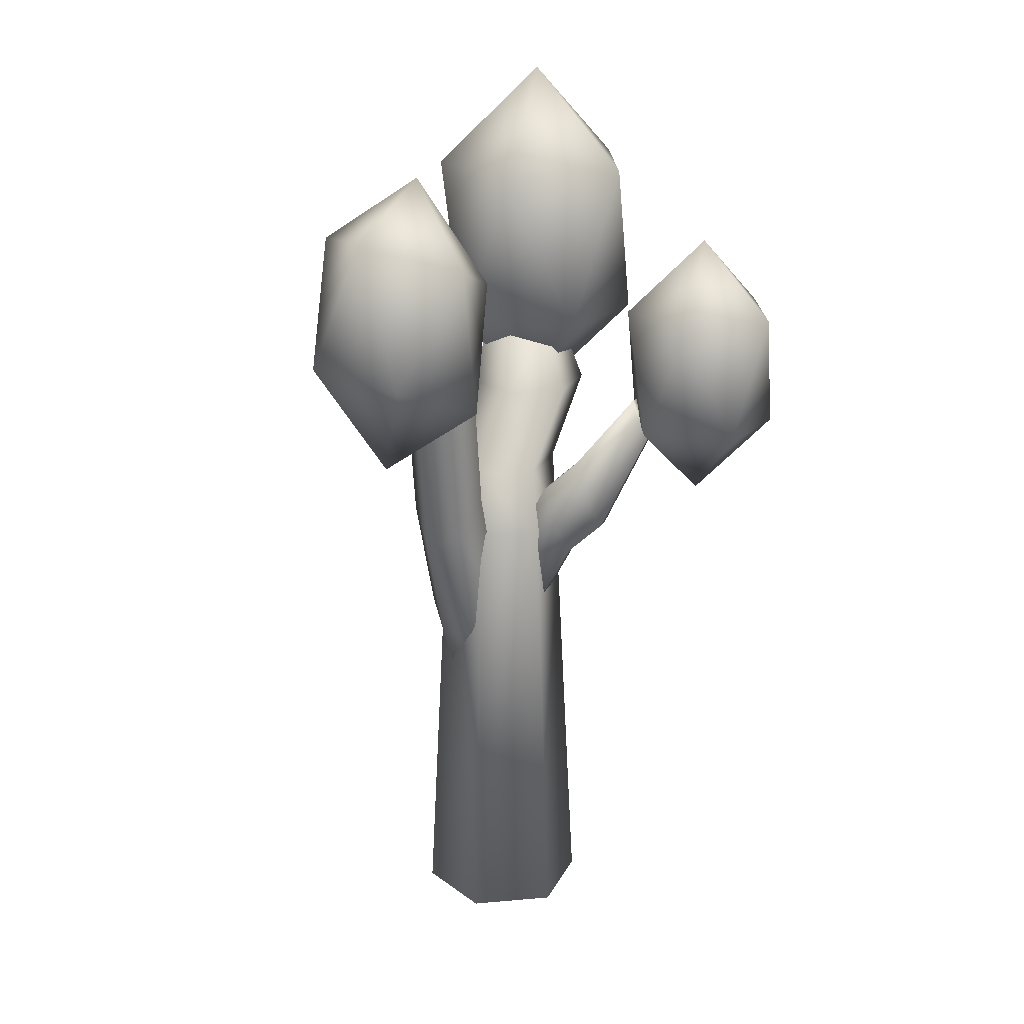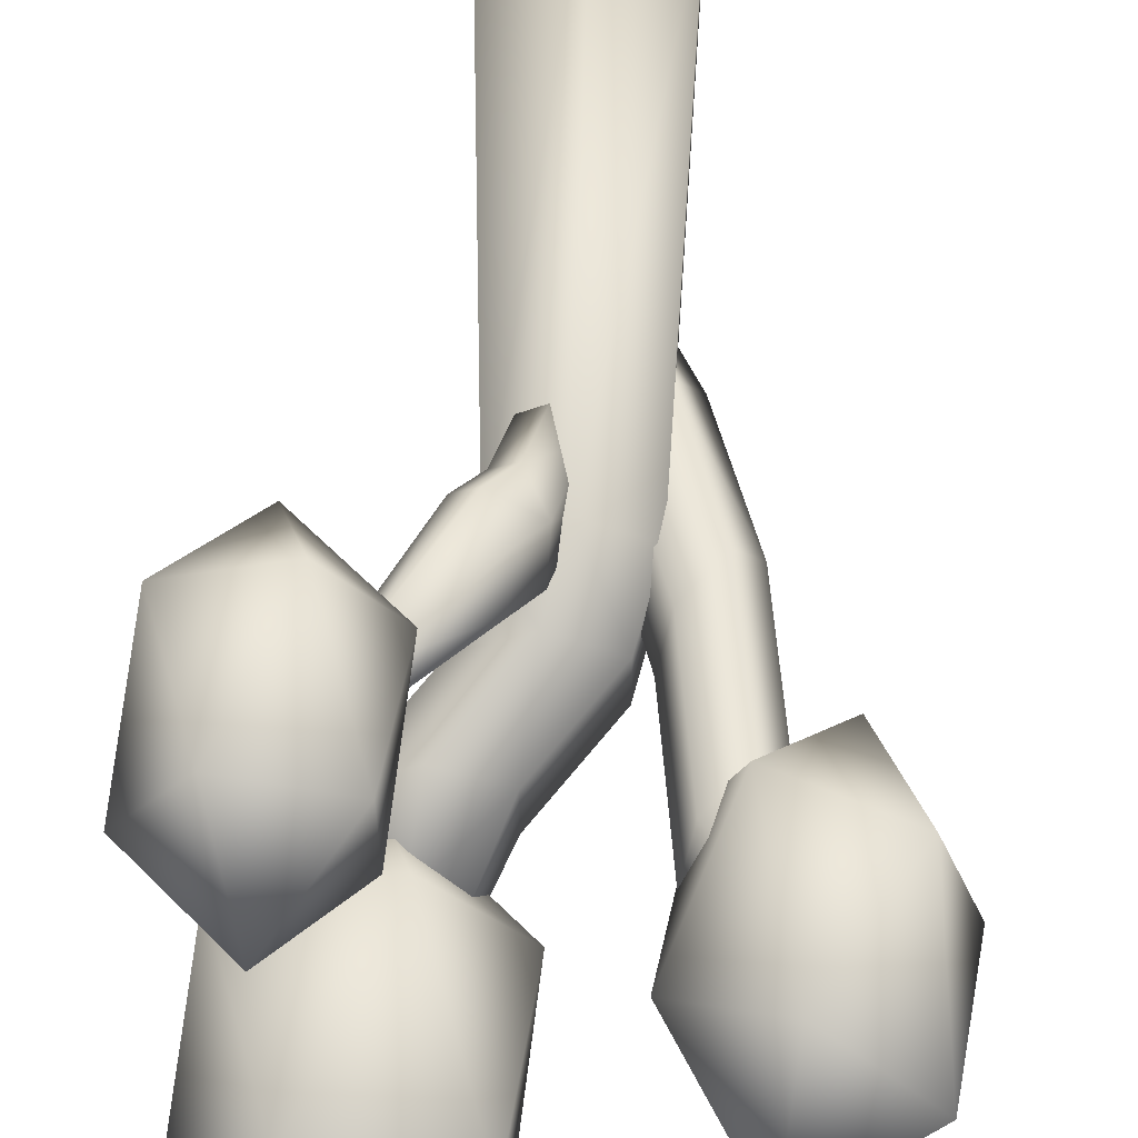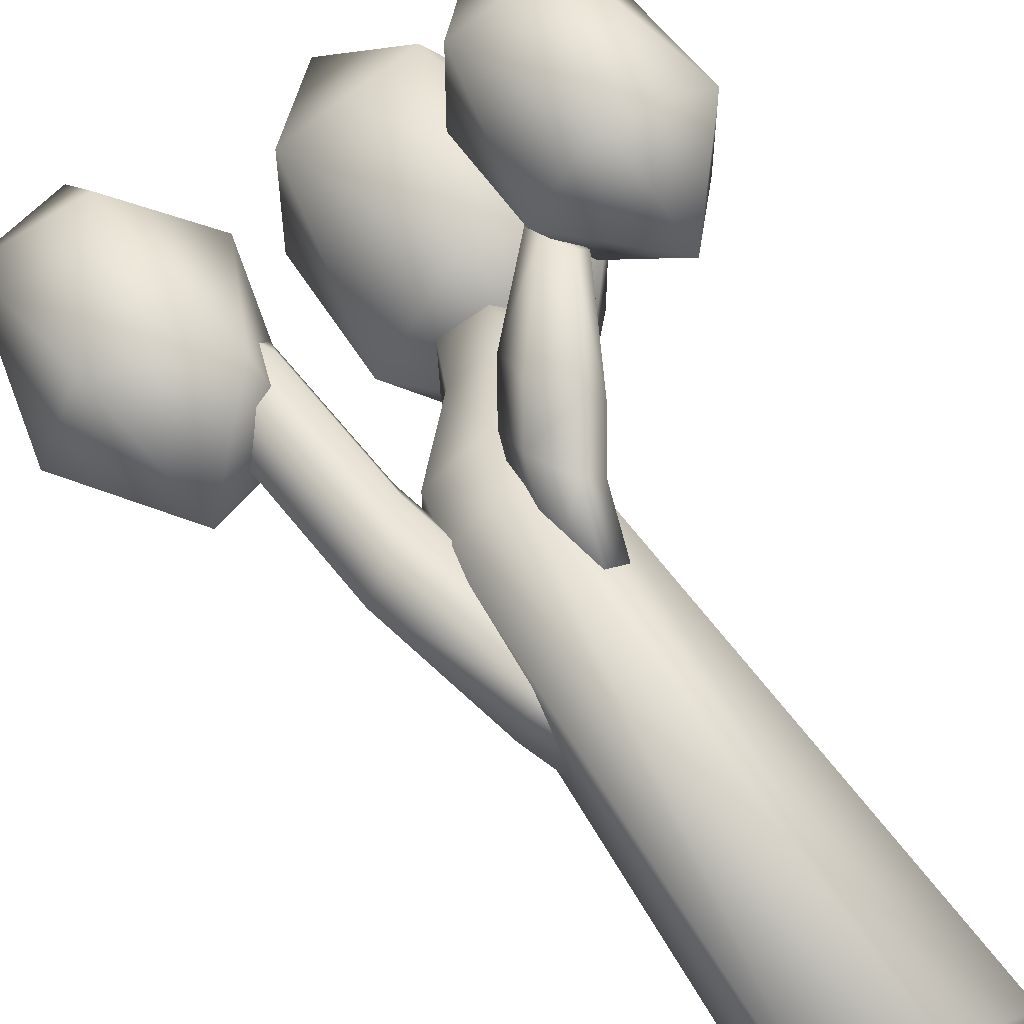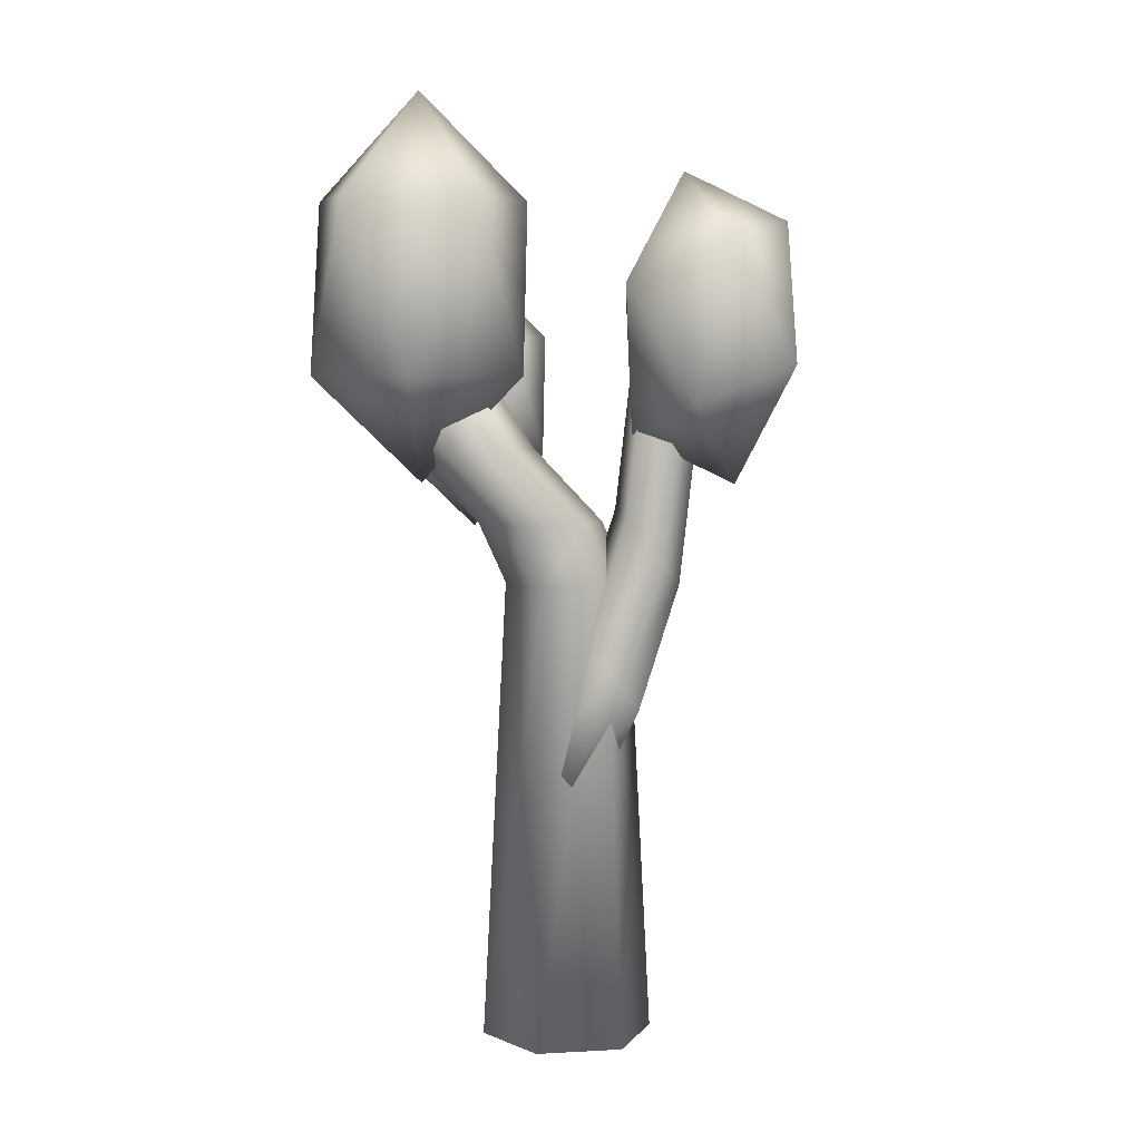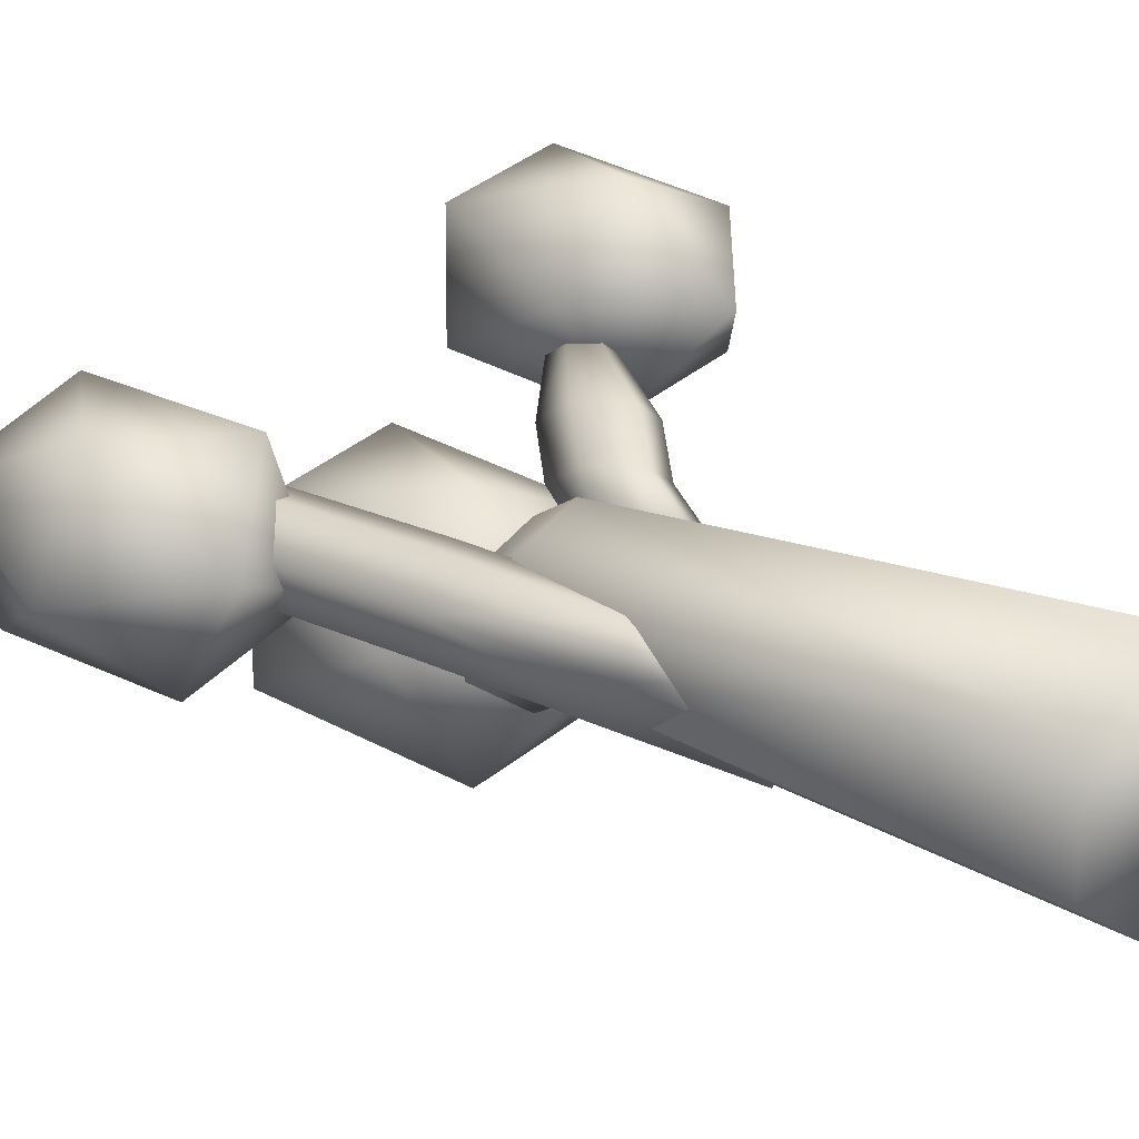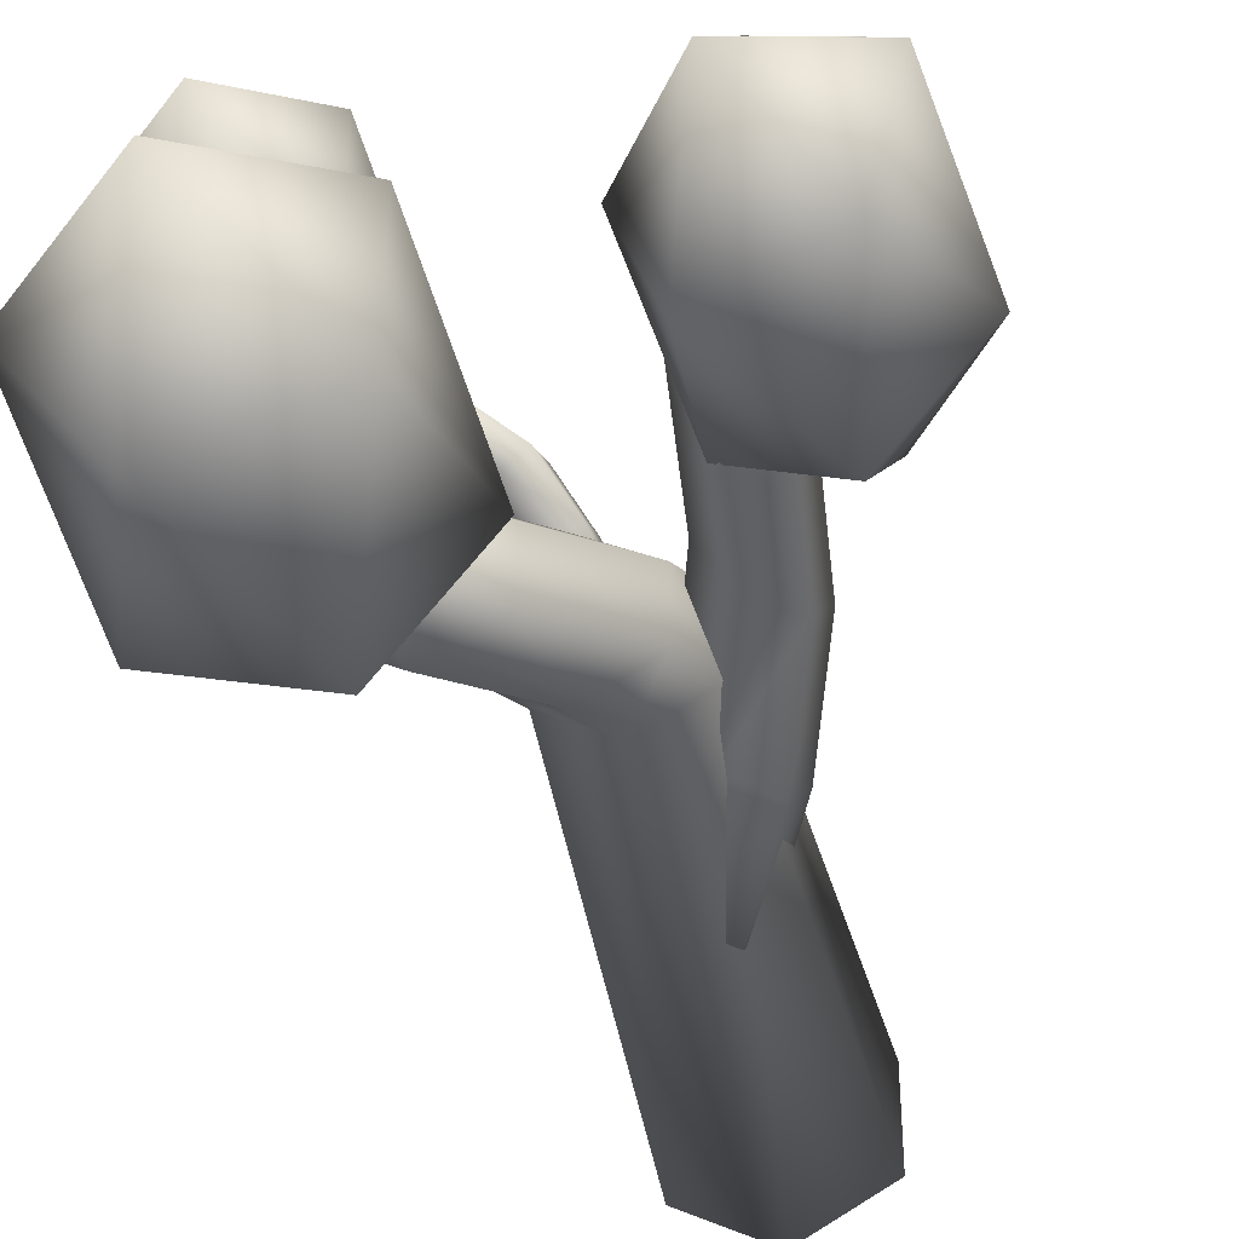
<metadata>
{"format":"obj","ext":"obj","renderer":"f3d","projection":"perspective","resolution":1024,"background":"white","views":[{"elev":21.7,"azim":-38.8,"up":"+Y"},{"elev":61.3,"azim":-178.7,"up":"+Z"},{"elev":58.7,"azim":-32.1,"up":"+Z"},{"elev":6.0,"azim":-159.5,"up":"+Y"},{"elev":15.4,"azim":-40.3,"up":"+Z"},{"elev":-41.9,"azim":-167.8,"up":"+Z"}]}
</metadata>
<code>
o Cylinder
v 0 -0.3518 -0.6735
v 0 3.259 -0.4847
v 0.5833 -0.3518 -0.3367
v 0.4197 3.259 -0.2423
v 0.5833 -0.3518 0.3367
v 0.4197 3.259 0.2423
v -0 -0.3518 0.6735
v -0 3.259 0.4847
v -0.5833 -0.3518 0.3367
v -0.4197 3.259 0.2423
v -0.5833 -0.3518 -0.3367
v -0.4197 3.259 -0.2423
v 0.1383 3.737 -0.6924
v 0.558 3.737 -0.4501
v 0.558 3.737 0.03457
v 0.1383 3.737 0.2769
v -0.2815 3.737 0.03457
v -0.2815 3.737 -0.4501
v 0.6405 4.317 -0.895
v 1.06 4.317 -0.6527
v 1.06 4.317 -0.168
v 0.6405 4.317 0.07435
v 0.2207 4.317 -0.168
v 0.2207 4.317 -0.6527
v 0.05784 2.032 -0.5006
v -0.1968 1.741 -0.4773
v -0.5356 2.502 -0.3062
v -0.8139 3.489 -0.1657
v -0.281 2.793 -0.3295
v -0.5593 3.78 -0.189
v -0.106 2.854 -0.0936
v -0.3844 3.841 0.04694
v -0.1858 2.624 0.1657
v -0.4641 3.611 0.3062
v -0.4404 2.334 0.189
v -0.7187 3.32 0.3295
v -0.6153 2.273 -0.04694
v -0.8937 3.26 0.0936
v 0.2328 2.092 -0.2647
v 0.1531 1.863 -0.005396
v -0.1016 1.572 0.01793
v -0.2765 1.511 -0.218
v -0.5548 2.498 -0.07748
v -0.9255 4.567 -0.1199
v -0.6709 4.858 -0.1432
v -0.496 4.919 0.09271
v -0.5757 4.689 0.352
v -0.8303 4.398 0.3753
v -1.005 4.338 0.1394
v 0.5594 3.308 0.7499
v 0.5748 3.579 0.6092
v 0.2572 2.765 0.1457
v 0.4104 3.314 0.3835
v 0.2419 2.495 0.2864
v 0.395 3.043 0.5242
v 0.08469 2.513 0.3921
v 0.2379 3.061 0.63
v -0.0571 2.802 0.3571
v 0.09609 3.35 0.595
v -0.04172 3.073 0.2164
v 0.1115 3.621 0.4542
v 0.1154 3.054 0.1107
v 0.2686 3.603 0.3485
v 0.4022 3.326 0.8556
v 0.2604 3.615 0.8206
v 0.2758 3.886 0.6799
v 0.433 3.868 0.5742
v 0.9333 4.046 0.8918
v 0.9426 4.21 0.8069
v 0.8384 4.057 0.9557
v 0.7529 4.232 0.9345
v 0.7621 4.395 0.8496
v 0.857 4.384 0.7858
v -1.208 5.423 0.1804
v -1.077 5.572 0.1685
v -0.9872 5.603 0.2895
v -1.028 5.485 0.4225
v -1.159 5.336 0.4344
v -1.248 5.305 0.3134
v 0.7284 4.822 -0.9162
v 1.007 4.822 -0.7556
v 1.007 4.822 -0.4343
v 0.7284 4.822 -0.2737
v 0.4502 4.822 -0.4343
v 0.4502 4.822 -0.7556
v -1.323 4.047 0.131
v -0.7962 4.558 0.6739
v -1.592 4.89 0.6937
v -1.863 4.962 -0.08315
v -1.234 4.675 -0.5831
v -0.5749 4.426 -0.1152
v -1.01 5.79 0.7952
v -1.67 6.04 0.3273
v -1.448 5.907 -0.4618
v -0.6523 5.575 -0.4816
v -0.3816 5.503 0.2953
v -0.9214 6.418 0.08108
v 1.269 3.576 1.132
v 1.776 4.183 1.501
v 1.075 4.183 1.729
v 0.6416 4.183 1.132
v 1.075 4.183 0.5358
v 1.776 4.183 0.7637
v 1.463 5.166 1.729
v 0.7614 5.166 1.501
v 0.7614 5.166 0.7637
v 1.463 5.166 0.5358
v 1.896 5.166 1.132
v 1.269 5.773 1.132
v 0.9391 4.056 -0.6766
v 1.623 4.874 -0.1797
v 0.6779 4.874 0.1273
v 0.09378 4.874 -0.6766
v 0.6779 4.874 -1.481
v 1.623 4.874 -1.173
v 1.2 6.198 0.1273
v 0.2552 6.198 -0.1797
v 0.2552 6.198 -1.173
v 1.2 6.198 -1.481
v 1.784 6.198 -0.6766
v 0.9391 7.016 -0.6766
f 2 3 1
f 4 5 3
f 6 7 5
f 8 9 7
f 2 18 13
f 9 12 11
f 12 1 11
f 3 9 11
f 18 23 24
f 8 17 10
f 4 15 6
f 12 17 18
f 4 13 14
f 6 16 8
f 19 85 80
f 15 22 16
f 14 19 20
f 13 24 19
f 16 23 17
f 14 21 15
f 28 49 44
f 29 39 25
f 28 29 27
f 30 44 45
f 27 25 26
f 30 31 29
f 44 79 74
f 37 41 35
f 31 34 33
f 33 39 31
f 37 26 42
f 33 36 35
f 36 49 38
f 25 40 26
f 35 38 37
f 32 45 46
f 43 37 38
f 38 27 37
f 35 40 33
f 32 47 34
f 34 48 36
f 51 68 50
f 59 64 65
f 52 55 54
f 67 69 51
f 53 50 55
f 55 56 54
f 65 70 71
f 63 51 53
f 57 58 56
f 69 71 70
f 57 50 64
f 59 60 58
f 61 67 63
f 67 72 73
f 60 63 62
f 50 70 64
f 61 65 66
f 62 53 52
f 56 58 52
f 66 71 72
f 74 77 75
f 47 78 48
f 46 75 76
f 48 79 49
f 46 77 47
f 45 74 75
f 80 84 82
f 23 83 84
f 20 82 21
f 24 84 85
f 21 83 22
f 19 81 20
f 86 87 88
f 87 86 91
f 86 88 89
f 86 89 90
f 86 90 91
f 87 91 96
f 88 87 92
f 89 88 93
f 90 89 94
f 91 90 95
f 87 96 92
f 88 92 93
f 89 93 94
f 90 94 95
f 91 95 96
f 92 96 97
f 93 92 97
f 94 93 97
f 95 94 97
f 96 95 97
f 98 99 100
f 99 98 103
f 98 100 101
f 98 101 102
f 98 102 103
f 99 103 108
f 100 99 104
f 101 100 105
f 102 101 106
f 103 102 107
f 99 108 104
f 100 104 105
f 101 105 106
f 102 106 107
f 103 107 108
f 104 108 109
f 105 104 109
f 106 105 109
f 107 106 109
f 108 107 109
f 110 111 112
f 111 110 115
f 110 112 113
f 110 113 114
f 110 114 115
f 111 115 120
f 112 111 116
f 113 112 117
f 114 113 118
f 115 114 119
f 111 120 116
f 112 116 117
f 113 117 118
f 114 118 119
f 115 119 120
f 116 120 121
f 117 116 121
f 118 117 121
f 119 118 121
f 120 119 121
f 2 4 3
f 4 6 5
f 6 8 7
f 8 10 9
f 2 12 18
f 9 10 12
f 12 2 1
f 11 1 3
f 3 5 7
f 7 9 3
f 18 17 23
f 8 16 17
f 4 14 15
f 12 10 17
f 4 2 13
f 6 15 16
f 19 24 85
f 15 21 22
f 14 13 19
f 13 18 24
f 16 22 23
f 14 20 21
f 28 38 49
f 29 31 39
f 28 30 29
f 30 28 44
f 27 29 25
f 30 32 31
f 44 49 79
f 37 42 41
f 31 32 34
f 33 40 39
f 37 27 26
f 33 34 36
f 36 48 49
f 42 26 41
f 25 39 40
f 40 41 26
f 35 36 38
f 32 30 45
f 43 42 37
f 38 28 27
f 35 41 40
f 32 46 47
f 34 47 48
f 51 69 68
f 59 57 64
f 52 53 55
f 67 73 69
f 53 51 50
f 55 57 56
f 65 64 70
f 63 67 51
f 57 59 58
f 70 68 69
f 69 73 71
f 72 71 73
f 57 55 50
f 59 61 60
f 61 66 67
f 67 66 72
f 60 61 63
f 50 68 70
f 61 59 65
f 62 63 53
f 62 52 58
f 54 56 52
f 58 60 62
f 66 65 71
f 76 75 77
f 74 79 78
f 78 77 74
f 47 77 78
f 46 45 75
f 48 78 79
f 46 76 77
f 45 44 74
f 82 81 80
f 80 85 84
f 84 83 82
f 23 22 83
f 20 81 82
f 24 23 84
f 21 82 83
f 19 80 81

</code>
